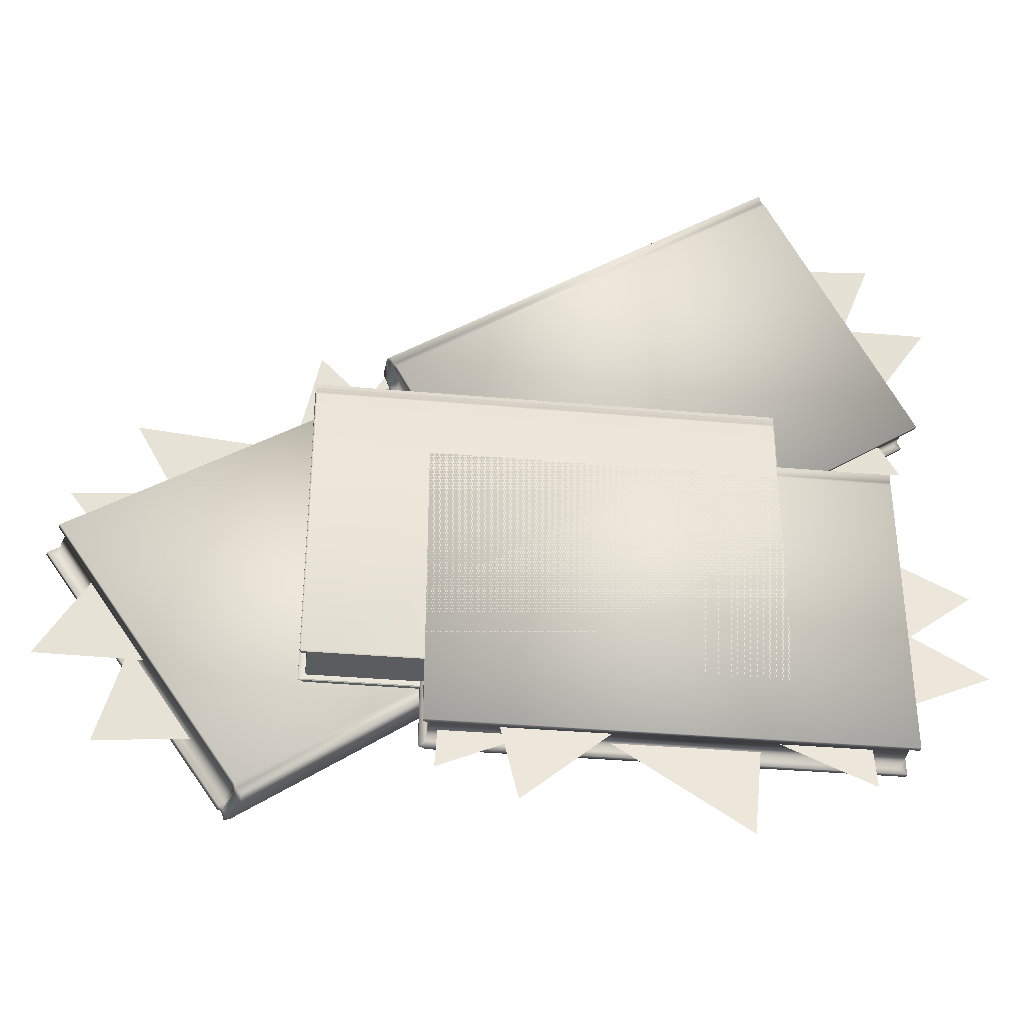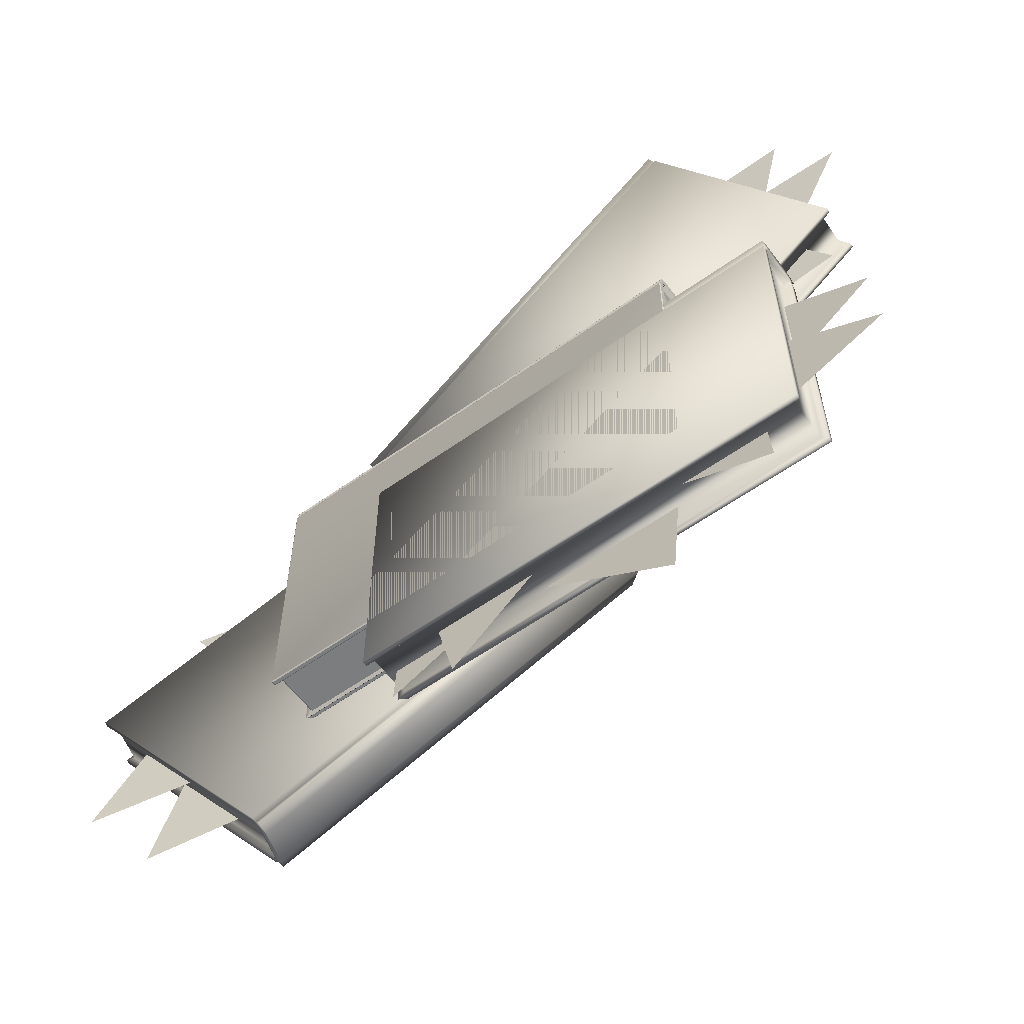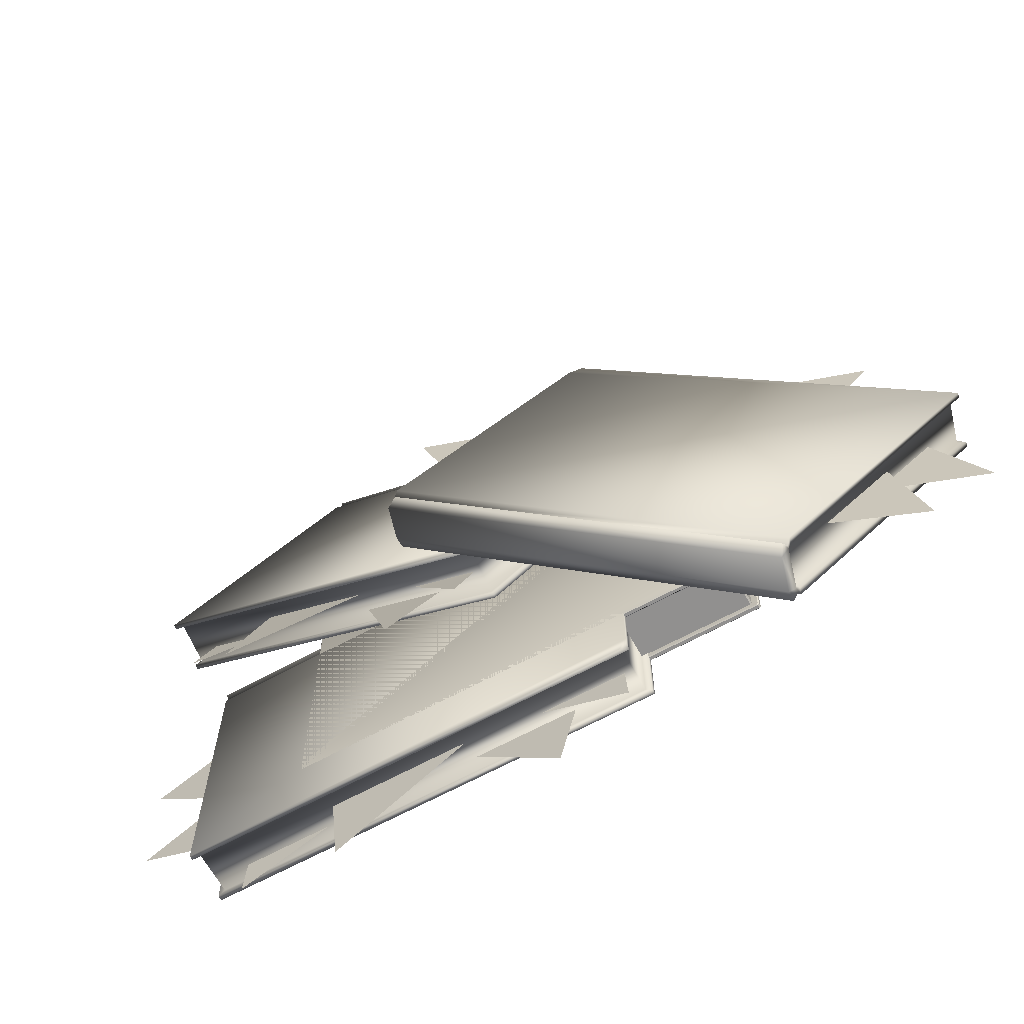
<metadata>
{"format":"obj","ext":"obj","renderer":"f3d","projection":"perspective","resolution":1024,"background":"white","views":[{"elev":-35.0,"azim":-6.8,"up":"+Z"},{"elev":-59.0,"azim":36.2,"up":"+Z"},{"elev":-65.7,"azim":-151.2,"up":"+Z"}]}
</metadata>
<code>
o Cube
v -2.48 0.03809 1.601
v -2.48 0.5461 1.601
v 2.508 0.03809 1.601
v 2.508 0.5461 1.601
v 2.433 0.05746 -1.617
v -2.405 0.07703 1.517
v -2.405 0.5358 1.517
v 2.433 0.07703 1.517
v 2.433 0.5144 1.57
v -2.405 0.09845 1.57
v 2.433 0.09845 1.57
v 2.433 0.5554 -1.617
v 2.433 0.5358 1.517
v -2.405 0.5144 1.57
v -2.48 0.02345 1.634
v -2.48 0.0487 1.697
v 2.508 0.0487 1.697
v 2.508 0.02345 1.634
v 2.508 0.577 1.64
v 2.508 0.5622 1.697
v -2.422 0.5622 1.697
v -2.433 0.577 1.64
v 2.494 0.003485 -1.669
v 2.504 0.01121 -1.679
v 2.494 0.6073 -1.669
v 2.504 0.5985 -1.679
v -2.466 0.6073 1.537
v -2.477 0.5985 1.554
v 2.505 0.01118 1.556
v 2.494 0.003485 1.537
v -2.466 0.003485 1.537
v -2.476 0.01018 1.558
v 2.494 0.6073 1.537
v 2.504 0.5986 1.555
v -2.466 0.6073 -1.531
v -2.476 0.5985 -1.558
v -2.414 0.5985 -1.679
v -2.396 0.6073 -1.669
v 2.47 0.09845 1.585
v 2.508 0.1074 1.643
v 2.508 0.05675 1.601
v 2.508 0.5054 1.643
v 2.47 0.5144 1.585
v 2.508 0.5461 1.601
v -2.48 0.1074 1.643
v -2.442 0.09845 1.585
v -2.48 0.05675 1.601
v -2.442 0.5144 1.585
v -2.48 0.5054 1.643
v -2.48 0.5461 1.601
v -2.476 0.5604 -1.665
v -2.464 0.5638 -1.679
v -2.388 0.5554 -1.617
v -2.405 0.5553 -1.6
v -2.405 0.05756 -1.6
v -2.388 0.05746 -1.617
v -2.466 0.003485 -1.652
v -2.449 0.003485 -1.669
v -2.476 0.01069 -1.662
v -2.459 0.0107 -1.679
v 2.504 0.04746 -1.679
v 2.494 0.05746 -1.669
v -2.466 0.07703 1.543
v -2.476 0.06703 1.549
v 2.494 0.07703 1.543
v 2.504 0.06703 1.549
v 2.506 0.07647 1.573
v 2.495 0.08735 1.569
v -2.468 0.08735 1.569
v -2.478 0.0764 1.573
v -2.449 0.05746 -1.669
v -2.459 0.04746 -1.679
v -2.476 0.04756 -1.662
v -2.466 0.05756 -1.653
v 2.494 0.5554 -1.669
v 2.504 0.5654 -1.679
v -2.476 0.546 1.549
v -2.466 0.5358 1.543
v 2.504 0.5458 1.549
v 2.494 0.5358 1.543
v 2.495 0.5255 1.569
v 2.506 0.5351 1.576
v -2.478 0.5352 1.576
v -2.468 0.5255 1.569
v -2.465 0.5654 -1.679
v -2.449 0.5554 -1.669
v -2.466 0.5553 -1.653
v -2.476 0.5655 -1.667
v -2.48 0.07729 1.709
v -2.48 0.178 1.728
v -2.48 0.1147 1.677
v -2.48 0.4348 1.728
v -2.443 0.5354 1.708
v -2.48 0.5092 1.681
v -2.48 0.4981 1.677
v 2.508 0.5354 1.708
v 2.508 0.4348 1.728
v 2.508 0.4981 1.677
v 2.508 0.178 1.728
v 2.508 0.07729 1.709
v 2.508 0.1147 1.677
v -2.48 0.5461 1.601
v -2.48 0.5461 1.601
v -2.48 0.5461 1.601
v 2.508 0.5461 1.601
v 2.508 0.5461 1.601
v 2.508 0.03809 1.601
v 2.508 0.03809 1.601
v -2.48 0.03809 1.601
v -2.48 0.03809 1.601
v -2.405 0.5144 1.57
v -2.405 0.5144 1.57
v -2.405 0.5358 1.517
v 2.433 0.5554 -1.617
v 2.433 0.5554 -1.617
v 2.433 0.5358 1.517
v 2.433 0.05746 -1.617
v 2.433 0.05746 -1.617
v 2.433 0.07703 1.517
v -2.405 0.09845 1.57
v -2.405 0.09845 1.57
v -2.405 0.07703 1.517
v 2.433 0.5144 1.57
v 2.433 0.5144 1.57
v 2.433 0.09845 1.57
v 2.433 0.09845 1.57
v -2.48 0.0487 1.697
v -2.48 0.0487 1.697
v -2.48 0.02345 1.634
v -2.48 0.02345 1.634
v 2.508 0.02345 1.634
v 2.508 0.02345 1.634
v 2.508 0.0487 1.697
v 2.508 0.0487 1.697
v 2.508 0.5622 1.697
v 2.508 0.5622 1.697
v 2.508 0.577 1.64
v 2.508 0.577 1.64
v -2.433 0.577 1.64
v -2.433 0.577 1.64
v -2.422 0.5622 1.697
v -2.422 0.5622 1.697
v 2.504 0.01121 -1.679
v 2.504 0.01121 -1.679
v 2.504 0.01121 -1.679
v 2.494 0.003485 -1.669
v 2.494 0.003485 -1.669
v -2.414 0.5985 -1.679
v -2.414 0.5985 -1.679
v -2.396 0.6073 -1.669
v 2.494 0.6073 -1.669
v 2.494 0.6073 -1.669
v 2.504 0.5985 -1.679
v 2.504 0.5985 -1.679
v 2.504 0.5985 -1.679
v 2.505 0.01118 1.556
v 2.505 0.01118 1.556
v 2.494 0.003485 1.537
v -2.466 0.003485 1.537
v -2.476 0.01018 1.558
v -2.476 0.01018 1.558
v 2.494 0.6073 1.537
v 2.504 0.5986 1.555
v 2.504 0.5986 1.555
v -2.466 0.6073 1.537
v -2.477 0.5985 1.554
v -2.477 0.5985 1.554
v -2.476 0.5985 -1.558
v 2.47 0.09845 1.585
v 2.47 0.09845 1.585
v 2.47 0.09845 1.585
v 2.508 0.1074 1.643
v 2.508 0.1074 1.643
v 2.508 0.05675 1.601
v 2.508 0.5461 1.601
v 2.508 0.5054 1.643
v 2.508 0.5054 1.643
v 2.47 0.5144 1.585
v 2.47 0.5144 1.585
v 2.47 0.5144 1.585
v -2.48 0.05675 1.601
v -2.48 0.1074 1.643
v -2.48 0.1074 1.643
v -2.442 0.09845 1.585
v -2.442 0.09845 1.585
v -2.442 0.09845 1.585
v -2.442 0.5144 1.585
v -2.442 0.5144 1.585
v -2.442 0.5144 1.585
v -2.48 0.5054 1.643
v -2.48 0.5054 1.643
v -2.48 0.5461 1.601
v -2.476 0.5604 -1.665
v -2.476 0.5604 -1.665
v -2.464 0.5638 -1.679
v -2.464 0.5638 -1.679
v -2.405 0.05756 -1.6
v -2.405 0.05756 -1.6
v -2.388 0.05746 -1.617
v -2.388 0.05746 -1.617
v -2.388 0.5554 -1.617
v -2.388 0.5554 -1.617
v -2.405 0.5553 -1.6
v -2.405 0.5553 -1.6
v -2.476 0.01069 -1.662
v -2.476 0.01069 -1.662
v -2.459 0.0107 -1.679
v -2.459 0.0107 -1.679
v 2.504 0.04746 -1.679
v 2.504 0.04746 -1.679
v 2.504 0.04746 -1.679
v 2.494 0.05746 -1.669
v 2.494 0.05746 -1.669
v 2.494 0.07703 1.543
v 2.504 0.06703 1.549
v 2.506 0.07647 1.573
v 2.495 0.08735 1.569
v -2.468 0.08735 1.569
v -2.466 0.07703 1.543
v -2.476 0.06703 1.549
v -2.478 0.0764 1.573
v -2.449 0.05746 -1.669
v -2.449 0.05746 -1.669
v -2.459 0.04746 -1.679
v -2.459 0.04746 -1.679
v -2.459 0.04746 -1.679
v -2.476 0.04756 -1.662
v -2.476 0.04756 -1.662
v -2.466 0.05756 -1.653
v 2.494 0.5554 -1.669
v 2.494 0.5554 -1.669
v 2.504 0.5654 -1.679
v 2.504 0.5654 -1.679
v 2.504 0.5654 -1.679
v 2.504 0.5458 1.549
v 2.494 0.5358 1.543
v 2.495 0.5255 1.569
v 2.506 0.5351 1.576
v -2.466 0.5358 1.543
v -2.468 0.5255 1.569
v -2.478 0.5352 1.576
v -2.476 0.546 1.549
v -2.465 0.5654 -1.679
v -2.465 0.5654 -1.679
v -2.465 0.5654 -1.679
v -2.449 0.5554 -1.669
v -2.476 0.5655 -1.667
v -2.476 0.5655 -1.667
v -2.48 0.07729 1.709
v -2.48 0.178 1.728
v -2.48 0.4981 1.677
v -2.48 0.4348 1.728
v -2.48 0.4348 1.728
v -2.443 0.5354 1.708
v -2.48 0.5092 1.681
v 2.508 0.5354 1.708
v 2.508 0.4348 1.728
v 2.508 0.178 1.728
v 2.508 0.07729 1.709
f 192 191 95 94 103
f 129 127 249 91 182 181 110
f 219 69 186 120 122
f 134 100 89 128
f 105 102 139 138
f 169 172 174 216 217
f 146 58 208 143
f 83 192 103 167 77
f 214 213 117 119
f 80 81 180 123 13
f 185 188 112 121
f 29 66 67 41 108
f 171 68 214 119 125
f 32 64 73 59
f 77 167 36 194 88
f 179 170 126 124
f 213 223 199 117
f 34 166 104 106
f 6 7 204 198
f 151 38 35 165 162
f 233 155 164 235
f 189 240 78 113 111
f 108 41 173 101 259 133 132
f 235 164 4 175 82
f 57 58 147 30 31
f 200 202 115 118
f 8 116 9 11
f 5 114 116 8
f 10 14 7 6
f 176 175 4 137 135 256 98
f 255 254 141 140 2
f 96 136 142 93
f 74 219 122 197
f 60 226 210 145
f 99 97 253 90
f 37 195 193 168
f 161 157 107 109
f 234 245 196 149 154
f 177 178 237 238 44
f 173 176 98 257 258 101
f 78 87 203 113
f 130 131 17 16
f 19 22 21 20
f 1 3 18 15
f 57 159 160 205
f 150 152 153 148
f 158 23 144 156
f 25 33 163 26
f 157 161 31 30
f 166 34 162 165
f 27 35 168 28
f 37 168 35 38
f 110 181 70 64 32
f 183 184 218 221 47
f 187 190 50 241 84
f 74 197 199 223
f 244 248 51 52
f 48 46 45 49
f 42 40 39 43
f 246 201 203 87
f 206 227 225 207
f 53 56 55 54
f 57 205 208 58
f 231 80 13 12
f 212 65 215 209
f 216 215 65 217
f 218 63 220 221
f 224 228 229 222
f 71 62 61 72
f 228 220 63 229
f 24 211 66 29
f 232 79 236 230
f 237 236 79 238
f 239 84 241 242
f 246 87 247 243
f 85 76 75 86
f 87 239 242 247
f 246 231 12 201
f 249 250 91
f 252 254 255 251
f 256 257 98
f 258 259 101
f 99 90 89 100
f 96 93 253 97
f 91 250 92 95 191 182
o Cube.003
v 0.804 1.607 0.1235
v -1.214 1.021 2.742
v -2.951 0.577 -2.994
v -3.114 1.158 -2.99
v -4.964 -0.007232 -0.3711
v -5.127 0.5741 -0.3668
v 0.8008 1.734 0.0857
v 0.7032 2.081 0.08831
v -1.363 1.553 2.746
v -1.229 1.073 2.742
v -5.113 0.5241 -0.3672
v -4.978 0.04474 -0.3708
v -3.052 1.051 -3.03
v -2.955 0.7033 -3.032
v 0.7484 1.627 0.184
v 0.6111 2.116 0.1877
v -3.007 0.5968 -2.934
v -3.144 1.086 -2.93
v -3.023 0.655 -2.933
v -3.136 1.055 -2.93
v 0.7321 1.685 0.1845
v 0.6197 2.086 0.1875
v 0.5592 2.165 0.2278
v -3.027 0.5549 -2.889
v 0.7024 1.654 0.2239
v 0.5785 2.096 0.2273
v 0.7223 1.583 0.2234
v -3.19 1.136 -2.885
v -3.047 0.6258 -2.889
v -3.171 1.067 -2.886
v -1.38 1.549 2.653
v -1.245 1.069 2.649
v -4.887 0.07022 -0.3747
v 0.6308 1.634 0.2031
v 0.5068 2.076 0.2064
v -3.012 0.6352 -2.821
v -3.098 1.065 -2.859
v 0.6565 1.664 0.1623
v -1.29 1.628 2.633
v -1.433 1.587 2.7
v 0.5707 2.169 0.06955
v -2.986 0.6649 -2.862
v -5.022 0.5496 -0.3711
v -3.135 1.077 -2.818
v 0.5441 2.065 0.1653
v -3.485 0.6235 -1.495
v -3.186 0.8885 -0.5591
v -3.062 0.7255 0.6987
v -4.92 0.2083 0.1687
v -2.424 1.087 1.534
v -4.34 0.5507 1.326
v -0.3714 1.595 1.104
v -2.524 0.9906 1.16
v -1.616 1.232 2.926
v -1.879 1.039 0.6604
v -0.4636 1.423 2.348
v 0.268 1.643 0.4997
v -2.848 0.7725 0.511
v -2.422 0.8755 2.704
v -0.9038 1.311 1.476
v -5.107 0.2506 -1.735
v -4.083 0.523 0.2345
v -2.978 0.8455 -1.4
v -1.712 1.342 1.494
v 0.4297 1.941 1.728
v -0.2502 1.764 -0.1442
v -2.351 1.134 -2.038
v -3.973 0.668 -0.5711
v -4.456 0.5468 -2.508
f 299 268 298
f 279 277 263 272
f 274 276 262 260
f 262 273 266 260
f 273 272 267 266
f 276 278 273 262
f 278 279 272 273
f 261 269 271 264
f 268 270 302 290
f 286 284 269 261
f 279 278 301 296
f 266 267 281 280
f 260 266 280 274
f 271 269 291 292
f 283 288 278 276
f 287 282 275 277
f 286 283 276 274
f 289 287 277 279
f 270 265 287 289
f 261 264 283 286
f 264 271 288 283
f 270 289 303 302
f 285 268 290 294
f 274 280 284 286
f 281 275 282 285
f 291 290 302 292
f 293 294 290 291
f 295 303 296 301
f 292 302 303 295
f 297 304 294 293
f 278 288 295 301
f 284 280 297 293
f 280 281 304 297
f 269 284 293 291
f 288 271 292 295
f 289 279 296 303
f 281 285 294 304
f 265 299 298 282 287
f 285 282 298 268
f 270 268 299 265
f 267 300 275
f 277 275 300 263
f 272 263 300 267
f 281 267 275
f 305 308 307
f 306 309 310
f 311 313 312
f 314 316 315
f 317 319 318
f 320 322 321
f 323 325 324
f 326 328 327
o Cube.002
v -1.683 0.2729 2.327
v 0.08443 0.8538 -0.4681
v 2.555 0.02163 4.947
v 2.526 0.6155 5.051
v 4.315 0.603 2.148
v 4.286 1.197 2.252
v -1.715 0.3846 2.389
v -1.732 0.74 2.452
v 0.05741 1.397 -0.3724
v 0.08179 0.9069 -0.4588
v 4.288 1.146 2.243
v 4.313 0.6561 2.157
v 2.505 0.4887 5.072
v 2.523 0.1333 5.009
v -1.644 0.3203 2.268
v -1.669 0.82 2.357
v 2.594 0.06903 4.888
v 2.569 0.5687 4.977
v 2.591 0.1284 4.899
v 2.571 0.5375 4.971
v -1.647 0.3796 2.279
v -1.667 0.7888 2.351
v -1.64 0.8893 2.324
v 2.621 0.04453 4.835
v -1.614 0.3677 2.232
v -1.636 0.819 2.312
v -1.61 0.2954 2.22
v 2.591 0.6384 4.94
v 2.617 0.1169 4.848
v 2.595 0.5682 4.928
v 0.0853 1.382 -0.2834
v 0.1097 0.8926 -0.3698
v 4.22 0.6489 2.171
v -1.538 0.3694 2.245
v -1.56 0.8207 2.324
v 2.573 0.1257 4.786
v 2.524 0.5468 4.905
v -1.566 0.3814 2.292
v -0.02127 1.423 -0.2426
v 0.1182 1.444 -0.3243
v -1.633 0.8621 2.481
v 2.544 0.1377 4.833
v 4.195 1.139 2.258
v 2.55 0.577 4.865
v -1.587 0.7905 2.364
v 2.861 0.5021 3.46
v 2.383 0.8114 2.617
v 2.165 0.8377 1.361
v 4.141 0.8822 1.666
v 1.35 1.106 0.6556
v 3.347 1.208 0.6383
v -0.6908 0.8216 1.298
v 1.519 0.9849 0.9954
v 0.3742 1.214 -0.6286
v 0.9573 0.7292 1.531
v -0.7009 0.9094 0.04183
v -1.235 0.5488 1.935
v 1.971 0.7775 1.567
v 1.272 1.113 -0.5306
v -0.1453 0.7994 0.8453
v 4.535 0.6527 3.524
v 3.247 0.9079 1.715
v 2.302 0.5561 3.442
v 0.6036 1.1 0.7874
v -1.63 0.9854 0.8048
v -0.7067 0.7218 2.559
v 1.699 0.5051 4.16
v 3.195 0.8657 2.538
v 3.923 0.5773 4.378
f 368 337 367
f 348 346 332 341
f 343 345 331 329
f 331 342 335 329
f 342 341 336 335
f 345 347 342 331
f 347 348 341 342
f 330 338 340 333
f 337 339 371 359
f 355 353 338 330
f 348 347 370 365
f 335 336 350 349
f 329 335 349 343
f 340 338 360 361
f 352 357 347 345
f 356 351 344 346
f 355 352 345 343
f 358 356 346 348
f 339 334 356 358
f 330 333 352 355
f 333 340 357 352
f 339 358 372 371
f 354 337 359 363
f 343 349 353 355
f 350 344 351 354
f 360 359 371 361
f 362 363 359 360
f 364 372 365 370
f 361 371 372 364
f 366 373 363 362
f 347 357 364 370
f 353 349 366 362
f 349 350 373 366
f 338 353 362 360
f 357 340 361 364
f 358 348 365 372
f 350 354 363 373
f 334 368 367 351 356
f 354 351 367 337
f 339 337 368 334
f 336 369 344
f 346 344 369 332
f 341 332 369 336
f 350 336 344
f 374 377 376
f 375 378 379
f 380 382 381
f 383 385 384
f 386 388 387
f 389 391 390
f 392 394 393
f 395 397 396
o Cube.001
v -1.247 0.003485 0.9932
v -1.243 0.003485 -2.364
v 3.742 0.003485 0.9932
v 3.742 0.6073 0.9932
v 3.738 0.003485 -2.364
v 3.738 0.6073 -2.364
v -1.247 0.1257 1.043
v -1.247 0.4871 1.043
v -1.243 0.5554 -2.364
v -1.243 0.05746 -2.364
v 3.738 0.5554 -2.364
v 3.738 0.05746 -2.364
v 3.742 0.4871 1.043
v 3.742 0.1257 1.043
v -1.247 0.03809 0.9161
v -1.247 0.5461 0.9161
v 3.742 0.03809 0.9161
v 3.742 0.5461 0.9161
v 3.742 0.09845 0.9161
v 3.742 0.5144 0.9161
v -1.247 0.09845 0.9161
v -1.247 0.5144 0.9161
v -1.243 0.6073 0.8621
v 3.738 0.003485 0.8621
v -1.243 0.07703 0.8621
v -1.243 0.5358 0.8621
v -1.243 0.003485 0.8621
v 3.738 0.6073 0.8621
v 3.738 0.07703 0.8621
v 3.738 0.5358 0.8621
v -1.172 0.5554 -2.302
v -1.172 0.05746 -2.302
v 3.667 0.05746 -2.302
v -1.172 0.07703 0.8319
v -1.172 0.5358 0.8319
v 3.667 0.07703 0.8319
v 3.667 0.5144 0.8843
v -1.172 0.09845 0.8843
v -1.243 0.6073 -2.219
v -1.168 0.6073 -2.364
v -1.153 0.6073 0.9932
v 3.667 0.09845 0.8843
v 3.667 0.5554 -2.302
v 3.667 0.5358 0.8319
v -1.172 0.5144 0.8843
v 3.197 0.2031 -0.4893
v 2.332 0.3845 -0.9944
v 1.487 0.2031 -1.93
v 3.323 0.2031 -2.722
v 0.4098 0.3845 -2.136
v 2.092 0.3845 -3.218
v -0.9721 0.3162 -0.48
v 0.7378 0.3162 -1.921
v -1.099 0.3162 -2.712
v 0.5551 0.185 -1.135
v -1.645 0.185 -1.536
v -1.086 0.185 0.384
v 1.433 0.1891 -1.647
v -0.2796 0.1891 -3.085
v -0.7452 0.1891 -1.14
v 4.645 0.2806 -1.341
v 2.587 0.2806 -2.216
v 2.71 0.2806 -0.2198
v -0.1546 0.4376 -1.633
v -2.037 0.4376 -0.426
v -0.318 0.4376 0.5968
v 2.577 0.3845 0.7043
v 2.977 0.3845 -1.496
v 4.577 0.3845 -0.2951
f 437 406 436
f 417 415 401 410
f 412 414 400 398
f 400 411 404 398
f 411 410 405 404
f 414 416 411 400
f 416 417 410 411
f 399 407 409 402
f 406 408 440 428
f 424 422 407 399
f 417 416 439 434
f 404 405 419 418
f 398 404 418 412
f 409 407 429 430
f 421 426 416 414
f 425 420 413 415
f 424 421 414 412
f 427 425 415 417
f 408 403 425 427
f 399 402 421 424
f 402 409 426 421
f 408 427 441 440
f 423 406 428 432
f 412 418 422 424
f 419 413 420 423
f 429 428 440 430
f 431 432 428 429
f 433 441 434 439
f 430 440 441 433
f 435 442 432 431
f 416 426 433 439
f 422 418 435 431
f 418 419 442 435
f 407 422 431 429
f 426 409 430 433
f 427 417 434 441
f 419 423 432 442
f 403 437 436 420 425
f 423 420 436 406
f 408 406 437 403
f 405 438 413
f 415 413 438 401
f 410 401 438 405
f 419 405 413
f 443 446 445
f 444 447 448
f 449 451 450
f 452 454 453
f 455 457 456
f 458 460 459
f 461 463 462
f 464 466 465

</code>
